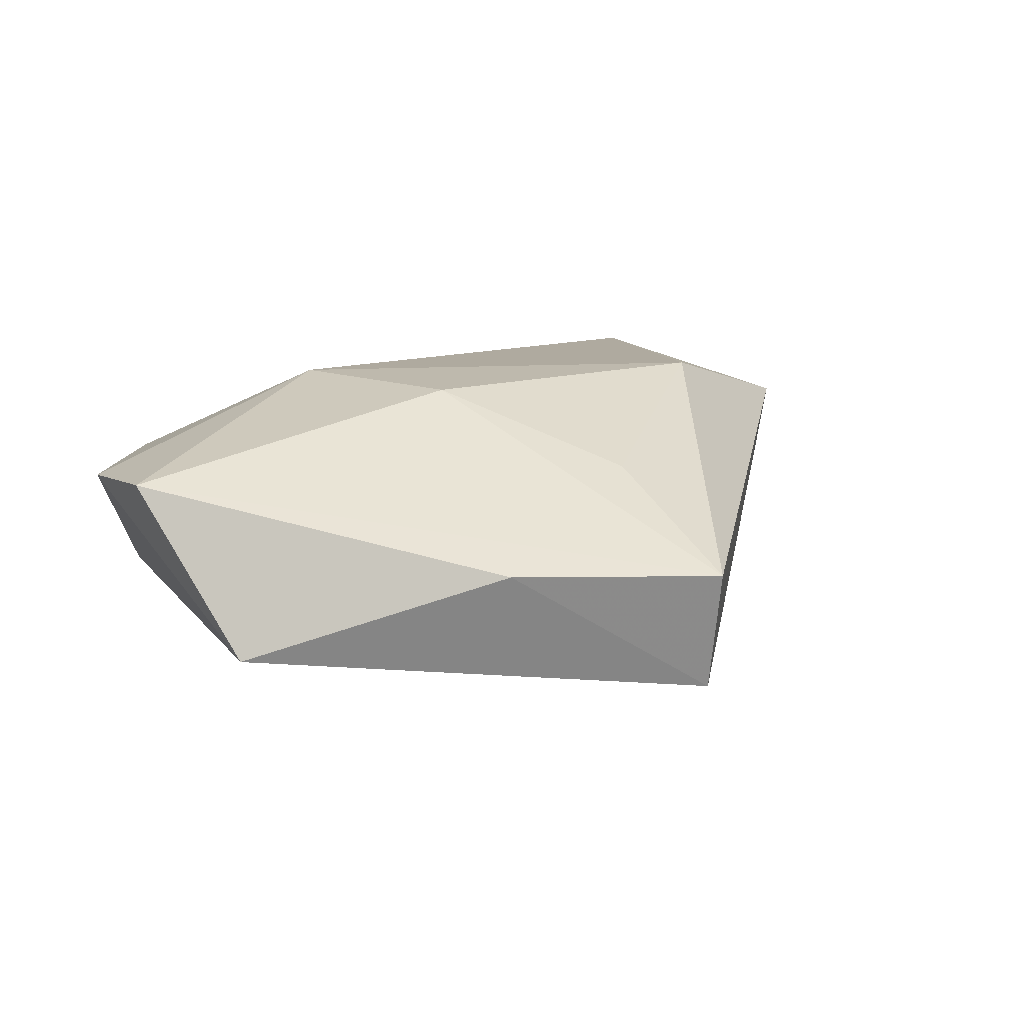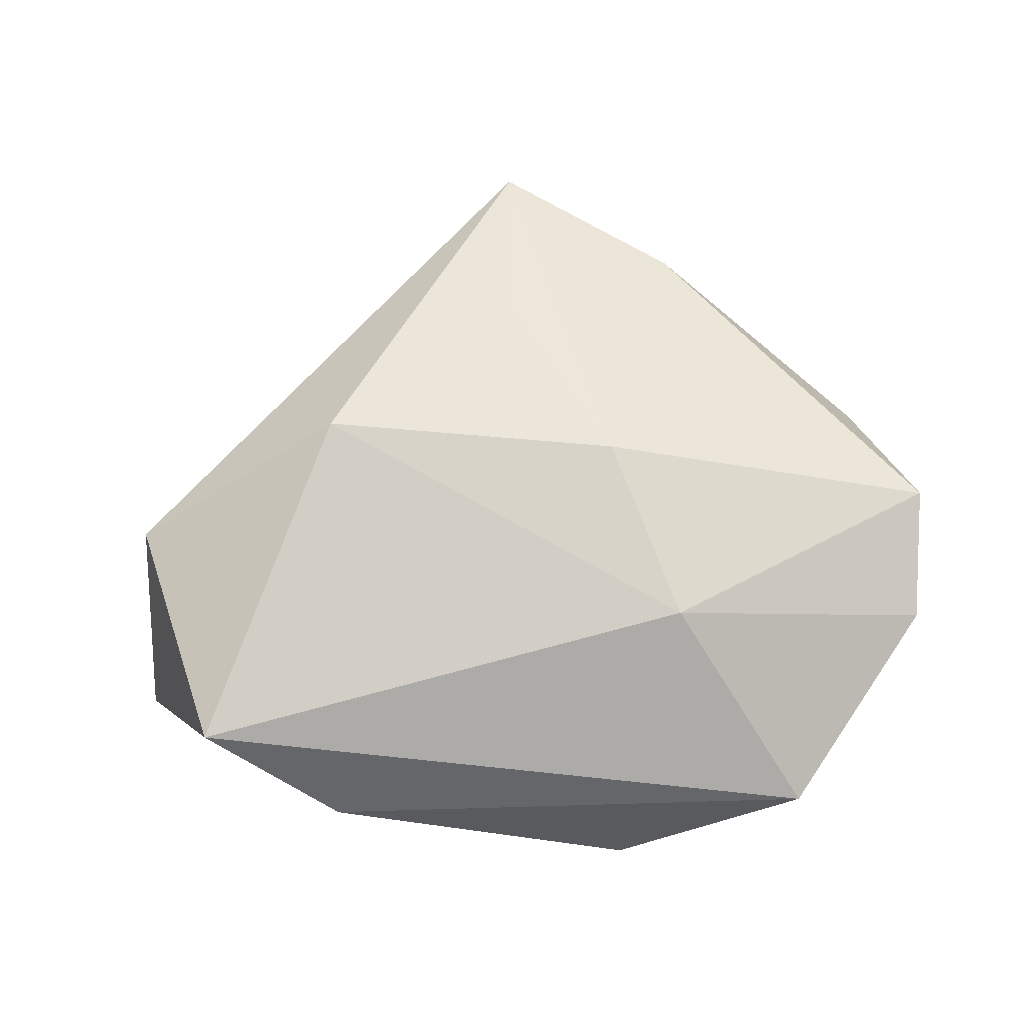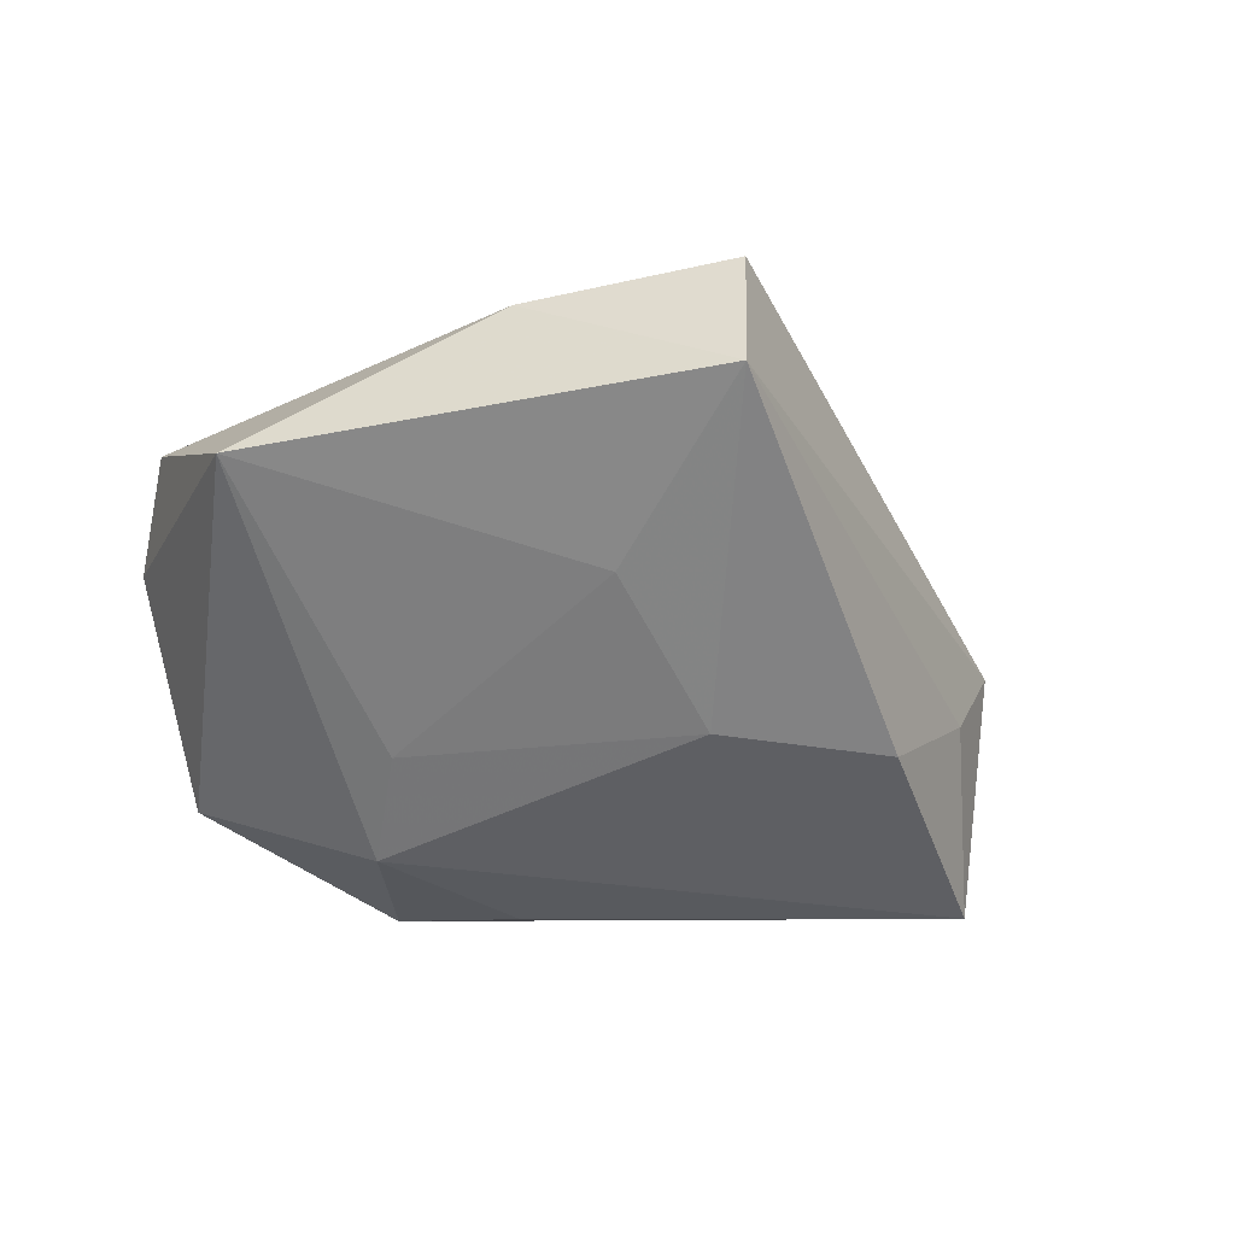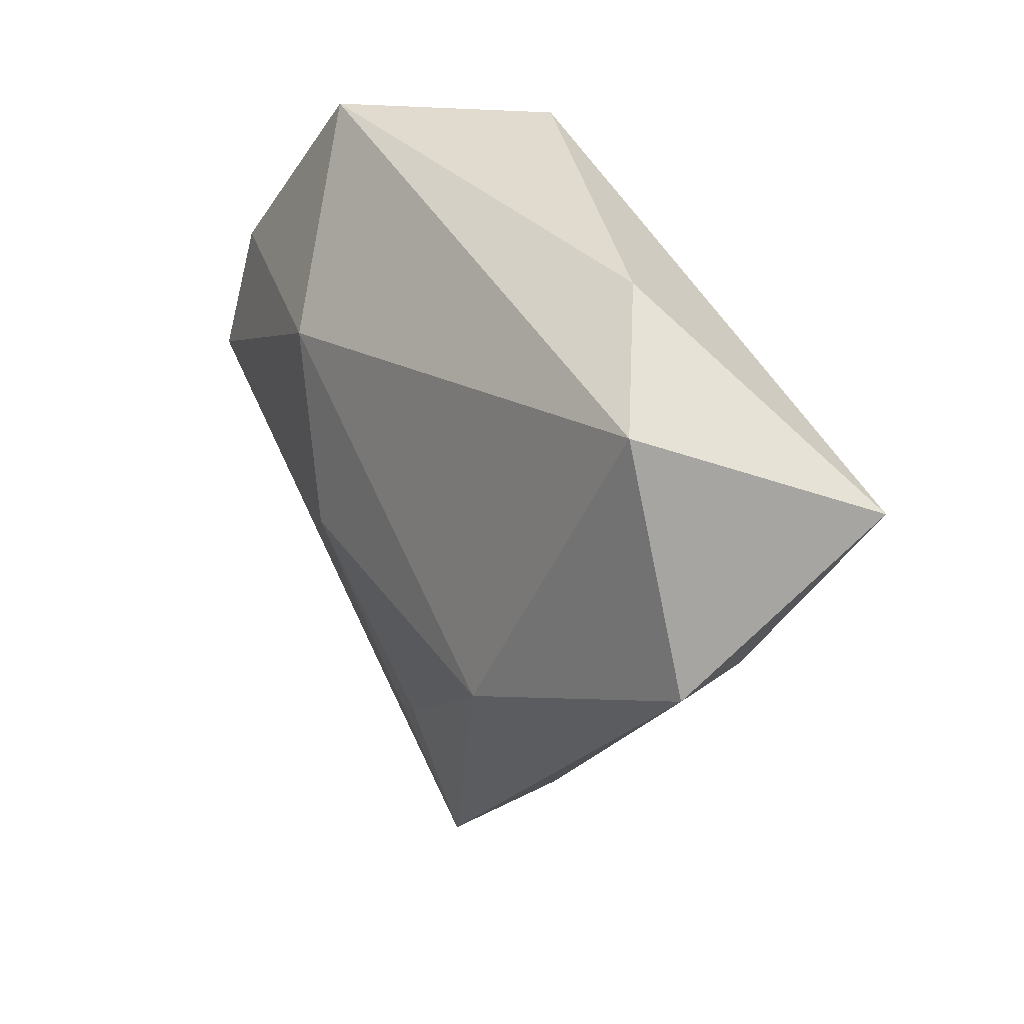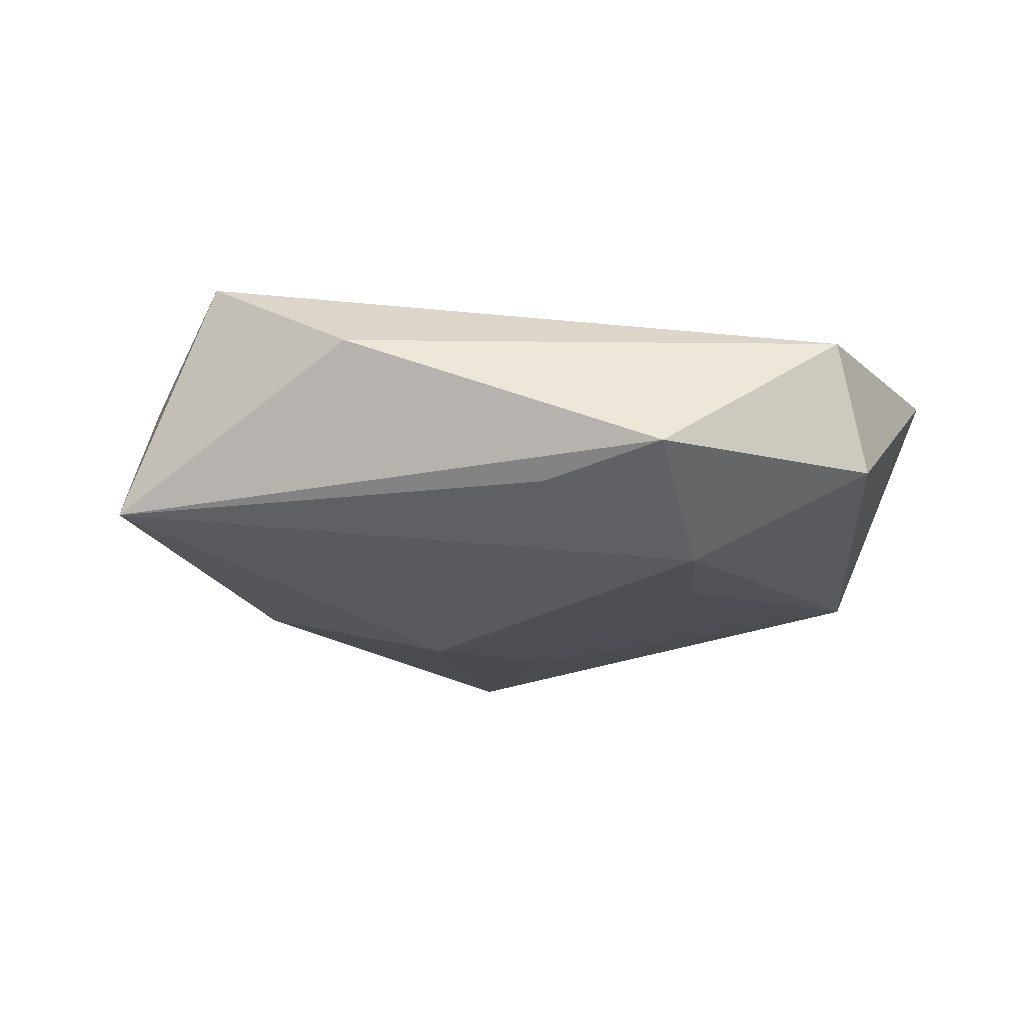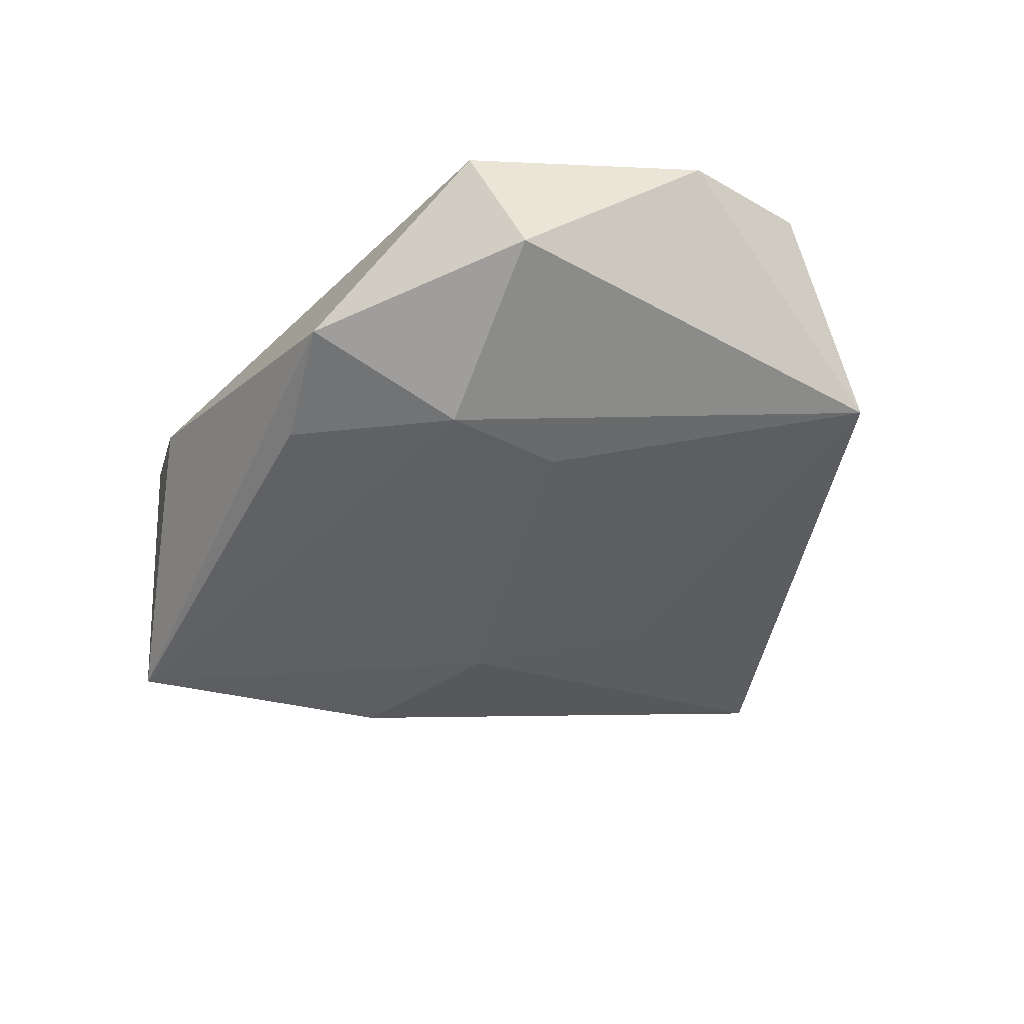
<metadata>
{"format":"obj","ext":"obj","renderer":"f3d","projection":"perspective","resolution":1024,"background":"white","views":[{"elev":16.6,"azim":-40.3,"up":"+Z"},{"elev":74.8,"azim":171.0,"up":"+Z"},{"elev":-49.9,"azim":-24.8,"up":"+Z"},{"elev":23.1,"azim":57.1,"up":"+Y"},{"elev":-23.9,"azim":167.4,"up":"+Z"},{"elev":-44.9,"azim":-140.8,"up":"+Z"}]}
</metadata>
<code>
v 0.04379 -0.008834 -0.002057
v -0.002045 -0.03108 0.01204
v -0.006059 0.04036 -0.0105
v -0.02489 -0.0367 0.00383
v -0.005588 -0.05218 0.00379
v -0.01836 0.01023 -0.01655
v 0.0538 0.009779 -0.01253
v -0.04787 0.01842 0.00869
v 0.005909 0.03149 -0.01294
v -0.004809 -0.0495 -0.01098
v 0.04449 0.02071 0.01378
v -0.05112 0.002967 0.01122
v 0.01035 -0.01007 -0.01959
v -0.02876 0.03898 0.005359
v -0.006703 -0.02283 -0.01523
v -0.04807 -0.01419 -0.007502
v 0.02989 0.03114 0.003112
v -0.01659 0.01527 0.01845
v -0.0117 -0.007305 0.01898
v 0.02318 -0.01591 0.01905
v -0.03344 0.0343 -0.009245
v 0.04937 -0.007634 0.01001
v 0.03206 -0.01271 -0.01605
v -0.01449 0.02429 -0.01821
f 13 24 7
f 12 5 19
f 7 11 22
f 22 11 20
f 20 5 22
f 22 5 10
f 10 5 4
f 4 16 10
f 4 5 12
f 12 16 4
f 23 13 7
f 10 13 23
f 10 16 15
f 15 13 10
f 8 16 12
f 2 5 20
f 20 19 2
f 2 19 5
f 7 24 9
f 9 3 7
f 24 3 9
f 1 22 10
f 10 23 1
f 7 22 1
f 1 23 7
f 24 13 6
f 13 15 6
f 6 16 24
f 6 15 16
f 12 19 18
f 18 8 12
f 20 11 18
f 18 19 20
f 21 3 24
f 24 16 21
f 16 8 21
f 17 11 7
f 7 3 17
f 8 18 14
f 3 21 14
f 14 21 8
f 14 17 3
f 14 18 11
f 11 17 14

</code>
